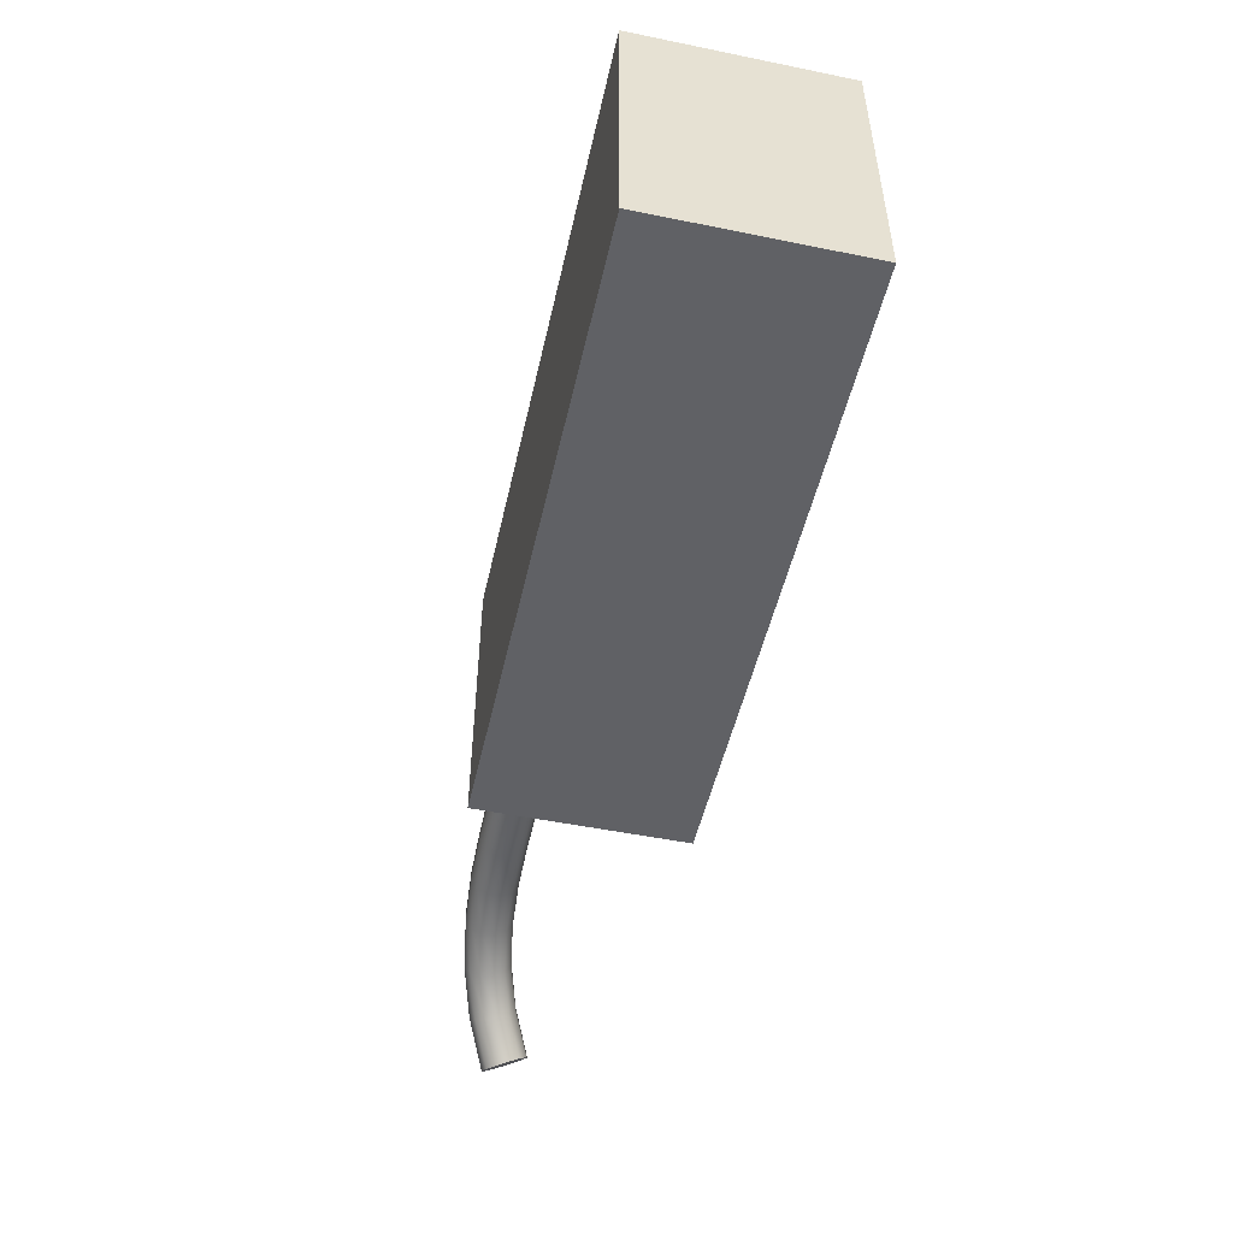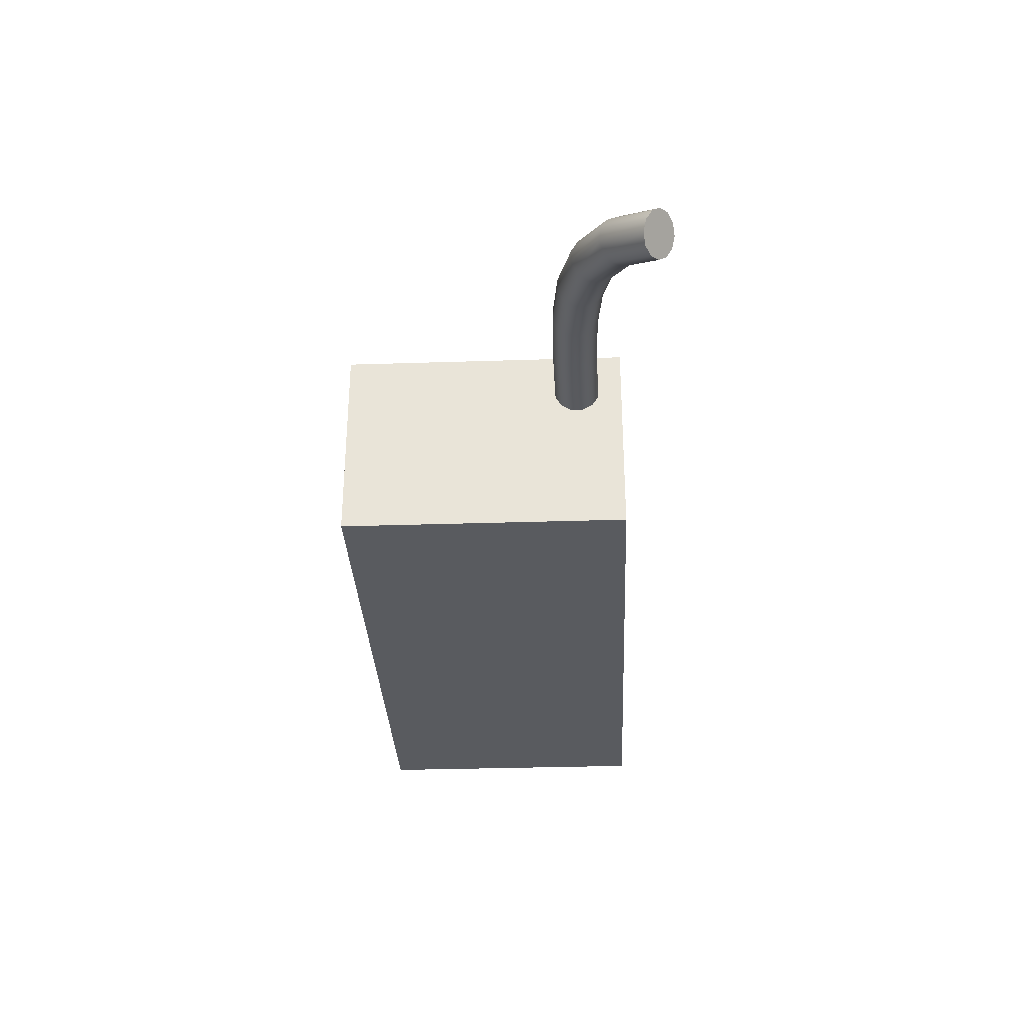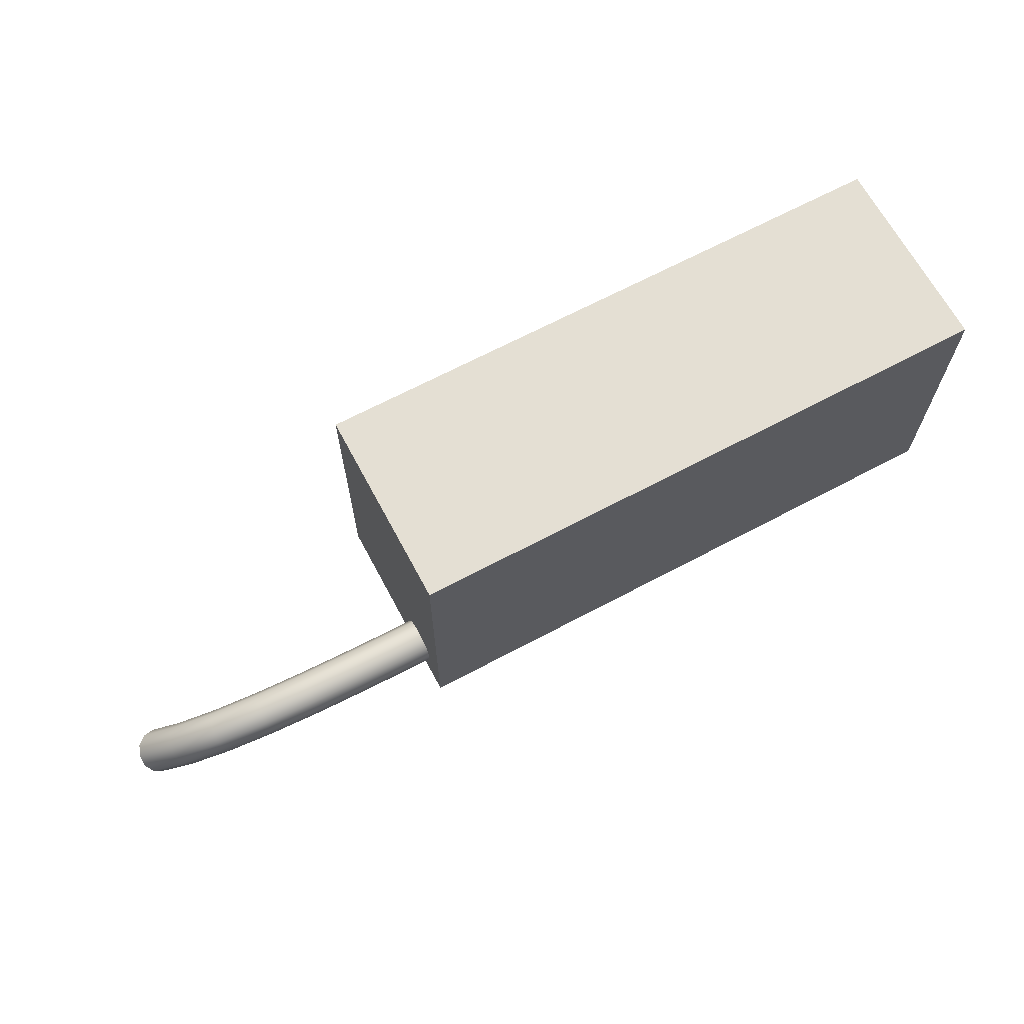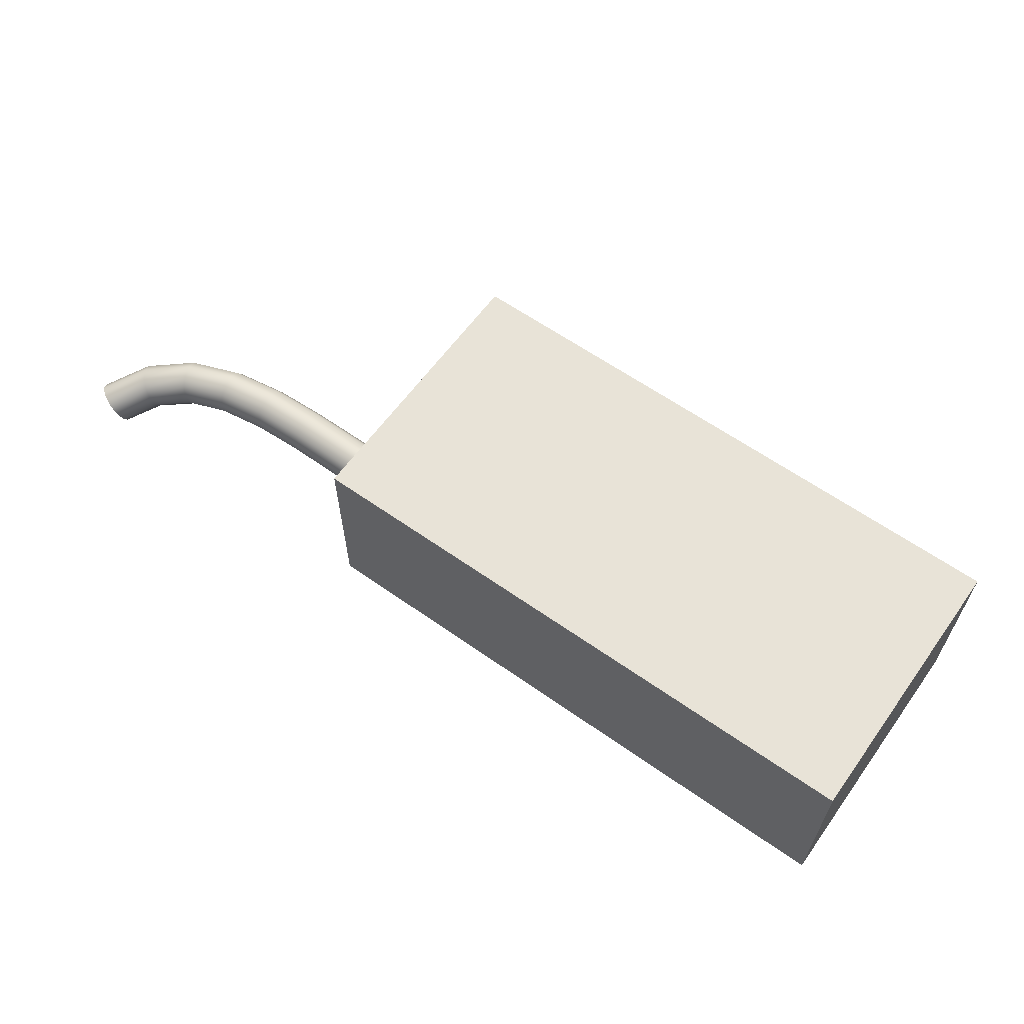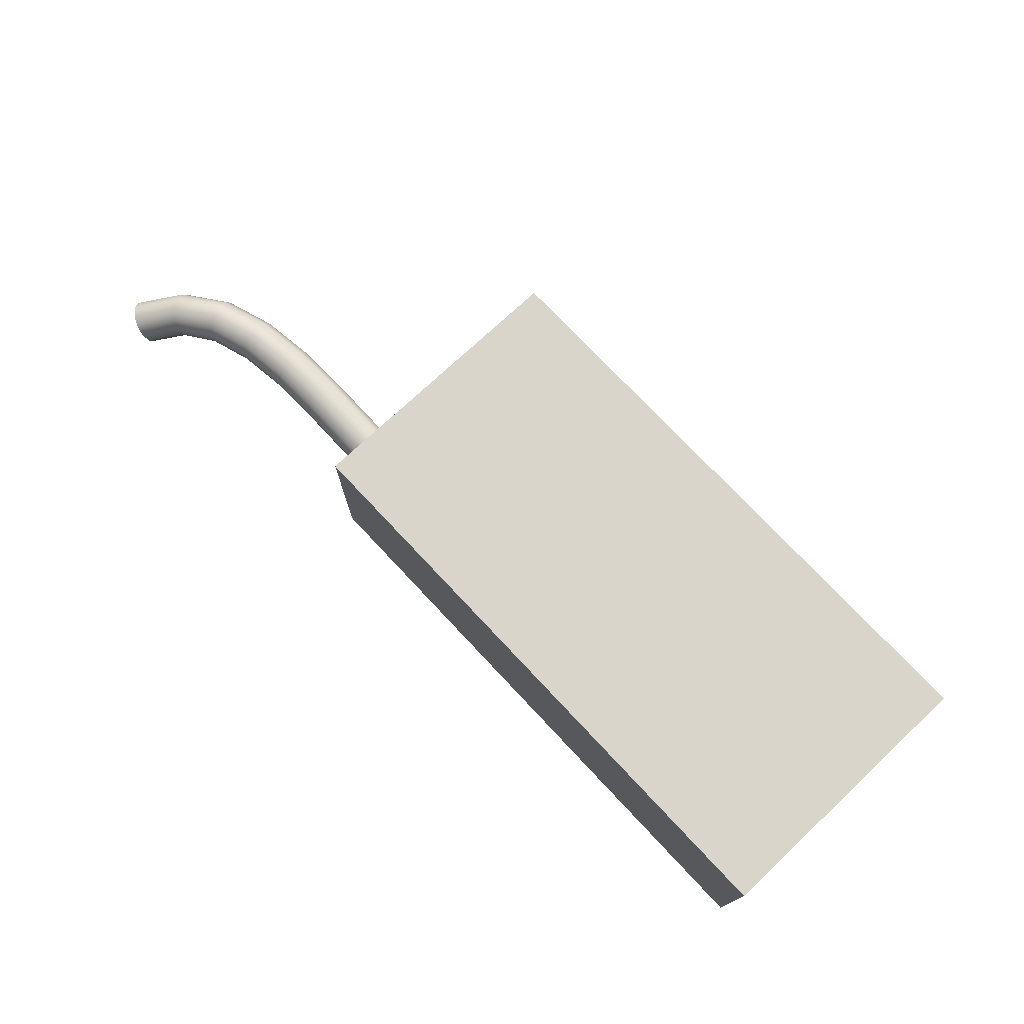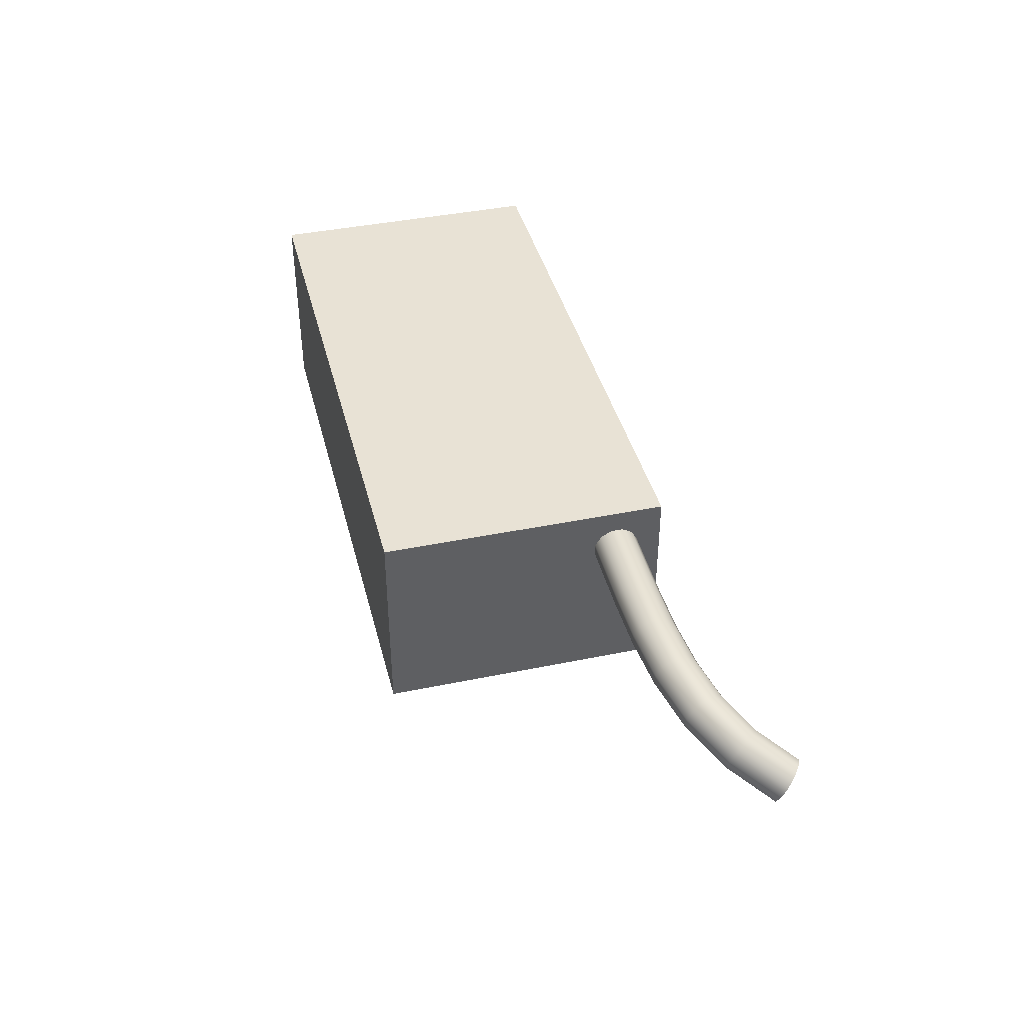
<metadata>
{"format":"obj","ext":"obj","renderer":"f3d","projection":"perspective","resolution":1024,"background":"white","views":[{"elev":-50.2,"azim":-102.6,"up":"+Z"},{"elev":-32.0,"azim":92.6,"up":"+Y"},{"elev":66.8,"azim":151.9,"up":"+Z"},{"elev":61.5,"azim":-144.3,"up":"+Y"},{"elev":74.2,"azim":-133.1,"up":"+Y"},{"elev":40.8,"azim":75.9,"up":"+Y"}]}
</metadata>
<code>
o Cube
v 0.9623 0.3895 0.4074
v -0.7926 0.3895 0.4074
v 0.9623 0.3895 -0.4239
v -0.7926 0.3895 -0.4239
v 0.9623 -0.198 0.4074
v -0.7926 -0.198 0.4074
v 0.9623 -0.198 -0.4239
v -0.7926 -0.198 -0.4239
v 0.7415 0.2787 -0.2278
v 1.891 0.1279 -0.4765
v 0.7415 0.3083 -0.2455
v 1.89 0.158 -0.4932
v 0.7415 0.325 -0.2757
v 1.874 0.1797 -0.5148
v 0.7415 0.3245 -0.3103
v 1.847 0.187 -0.5355
v 0.7415 0.3067 -0.3399
v 1.817 0.178 -0.5498
v 0.7415 0.2765 -0.3566
v 1.792 0.155 -0.5537
v 0.7415 0.242 -0.356
v 1.777 0.1244 -0.5464
v 0.7415 0.2124 -0.3382
v 1.779 0.0942 -0.5297
v 0.7415 0.1956 -0.308
v 1.795 0.07256 -0.5081
v 0.7415 0.1962 -0.2735
v 1.821 0.06527 -0.4874
v 0.7415 0.214 -0.2439
v 1.851 0.07429 -0.4732
v 0.7415 0.2442 -0.2272
v 1.877 0.0972 -0.4692
v 0.891 0.2789 -0.2263
v 1.041 0.2789 -0.2239
v 1.192 0.2773 -0.2226
v 1.345 0.2724 -0.2261
v 1.5 0.2598 -0.2429
v 1.653 0.2341 -0.2839
v 1.79 0.1895 -0.3624
v 1.789 0.2193 -0.3796
v 1.653 0.2638 -0.3016
v 1.5 0.2894 -0.2607
v 1.346 0.302 -0.2439
v 1.193 0.3069 -0.2404
v 1.041 0.3085 -0.2416
v 0.8912 0.3085 -0.244
v 1.777 0.2387 -0.4054
v 1.646 0.2815 -0.3303
v 1.497 0.3064 -0.2906
v 1.345 0.3188 -0.2741
v 1.193 0.3236 -0.2706
v 1.042 0.3252 -0.2718
v 0.8916 0.3253 -0.2742
v 1.756 0.2424 -0.4328
v 1.633 0.2825 -0.3625
v 1.491 0.3062 -0.3246
v 1.343 0.3183 -0.3085
v 1.193 0.323 -0.3051
v 1.042 0.3246 -0.3063
v 0.892 0.3247 -0.3087
v 1.733 0.2294 -0.4544
v 1.619 0.2665 -0.3894
v 1.484 0.2889 -0.3536
v 1.34 0.3006 -0.3381
v 1.192 0.3053 -0.3347
v 1.043 0.3068 -0.3359
v 0.8924 0.3069 -0.3383
v 1.713 0.2032 -0.4645
v 1.606 0.2377 -0.4039
v 1.478 0.2591 -0.3698
v 1.338 0.2705 -0.3548
v 1.191 0.2751 -0.3515
v 1.043 0.2766 -0.3527
v 0.8926 0.2767 -0.3551
v 1.702 0.1708 -0.4604
v 1.599 0.204 -0.4021
v 1.474 0.2248 -0.369
v 1.336 0.236 -0.3541
v 1.191 0.2406 -0.3509
v 1.043 0.2421 -0.3521
v 0.8926 0.2422 -0.3545
v 1.702 0.1409 -0.4431
v 1.599 0.1744 -0.3845
v 1.474 0.1952 -0.3512
v 1.335 0.2064 -0.3364
v 1.19 0.211 -0.3331
v 1.042 0.2125 -0.3343
v 0.8924 0.2126 -0.3367
v 1.715 0.1215 -0.4174
v 1.606 0.1567 -0.3557
v 1.477 0.1782 -0.3213
v 1.336 0.1896 -0.3062
v 1.19 0.1942 -0.3029
v 1.042 0.1958 -0.3041
v 0.892 0.1958 -0.3065
v 1.735 0.1179 -0.39
v 1.619 0.1557 -0.3236
v 1.483 0.1784 -0.2873
v 1.338 0.1901 -0.2717
v 1.19 0.1948 -0.2684
v 1.041 0.1964 -0.2696
v 0.8916 0.1964 -0.272
v 1.759 0.1309 -0.3683
v 1.633 0.1717 -0.2966
v 1.49 0.1957 -0.2583
v 1.341 0.2078 -0.2422
v 1.191 0.2126 -0.2388
v 1.041 0.2142 -0.24
v 0.8912 0.2142 -0.2424
v 1.779 0.1571 -0.3582
v 1.646 0.2004 -0.2821
v 1.496 0.2255 -0.242
v 1.343 0.2379 -0.2255
v 1.192 0.2428 -0.222
v 1.041 0.2444 -0.2233
v 0.891 0.2444 -0.2257
v 1.834 0.1261 -0.5115
v -0.7926 -0.198 0.4074
v -0.7926 -0.198 0.4074
v -0.7926 -0.198 -0.4239
v -0.7926 -0.198 -0.4239
v -0.7926 0.3895 0.4074
v -0.7926 0.3895 0.4074
v 0.9623 0.3895 0.4074
v 0.9623 0.3895 0.4074
v 0.9623 -0.198 -0.4239
v 0.9623 -0.198 -0.4239
v 0.9623 0.3895 -0.4239
v 0.9623 0.3895 -0.4239
v -0.7926 0.3895 -0.4239
v -0.7926 0.3895 -0.4239
v 0.9623 -0.198 0.4074
v 0.9623 -0.198 0.4074
v 1.89 0.158 -0.4932
v 1.891 0.1279 -0.4765
v 1.874 0.1797 -0.5148
v 1.847 0.187 -0.5355
v 1.817 0.178 -0.5498
v 1.792 0.155 -0.5537
v 1.777 0.1244 -0.5464
v 1.779 0.0942 -0.5297
v 1.795 0.07256 -0.5081
v 1.821 0.06527 -0.4874
v 1.851 0.07429 -0.4732
v 1.877 0.0972 -0.4692
f 125 133 127 129
f 130 128 126 121
f 120 7 132 118
f 119 122 131 8
f 123 124 3 4
f 6 5 1 2
f 39 135 134 40
f 40 134 136 47
f 47 136 137 54
f 54 137 138 61
f 61 138 139 68
f 68 139 140 75
f 75 140 141 82
f 82 141 142 89
f 89 142 143 96
f 96 143 144 103
f 103 144 145 110
f 110 145 135 39
f 12 10 117
f 31 116 33 9
f 116 115 34 33
f 115 114 35 34
f 114 113 36 35
f 113 112 37 36
f 112 111 38 37
f 111 110 39 38
f 29 109 116 31
f 109 108 115 116
f 108 107 114 115
f 107 106 113 114
f 106 105 112 113
f 105 104 111 112
f 104 103 110 111
f 27 102 109 29
f 102 101 108 109
f 101 100 107 108
f 100 99 106 107
f 99 98 105 106
f 98 97 104 105
f 97 96 103 104
f 25 95 102 27
f 95 94 101 102
f 94 93 100 101
f 93 92 99 100
f 92 91 98 99
f 91 90 97 98
f 90 89 96 97
f 23 88 95 25
f 88 87 94 95
f 87 86 93 94
f 86 85 92 93
f 85 84 91 92
f 84 83 90 91
f 83 82 89 90
f 21 81 88 23
f 81 80 87 88
f 80 79 86 87
f 79 78 85 86
f 78 77 84 85
f 77 76 83 84
f 76 75 82 83
f 19 74 81 21
f 74 73 80 81
f 73 72 79 80
f 72 71 78 79
f 71 70 77 78
f 70 69 76 77
f 69 68 75 76
f 17 67 74 19
f 67 66 73 74
f 66 65 72 73
f 65 64 71 72
f 64 63 70 71
f 63 62 69 70
f 62 61 68 69
f 15 60 67 17
f 60 59 66 67
f 59 58 65 66
f 58 57 64 65
f 57 56 63 64
f 56 55 62 63
f 55 54 61 62
f 13 53 60 15
f 53 52 59 60
f 52 51 58 59
f 51 50 57 58
f 50 49 56 57
f 49 48 55 56
f 48 47 54 55
f 11 46 53 13
f 46 45 52 53
f 45 44 51 52
f 44 43 50 51
f 43 42 49 50
f 42 41 48 49
f 41 40 47 48
f 9 33 46 11
f 33 34 45 46
f 34 35 44 45
f 35 36 43 44
f 36 37 42 43
f 37 38 41 42
f 38 39 40 41
f 10 32 117
f 32 30 117
f 30 28 117
f 28 26 117
f 26 24 117
f 24 22 117
f 22 20 117
f 20 18 117
f 18 16 117
f 16 14 117
f 14 12 117

</code>
